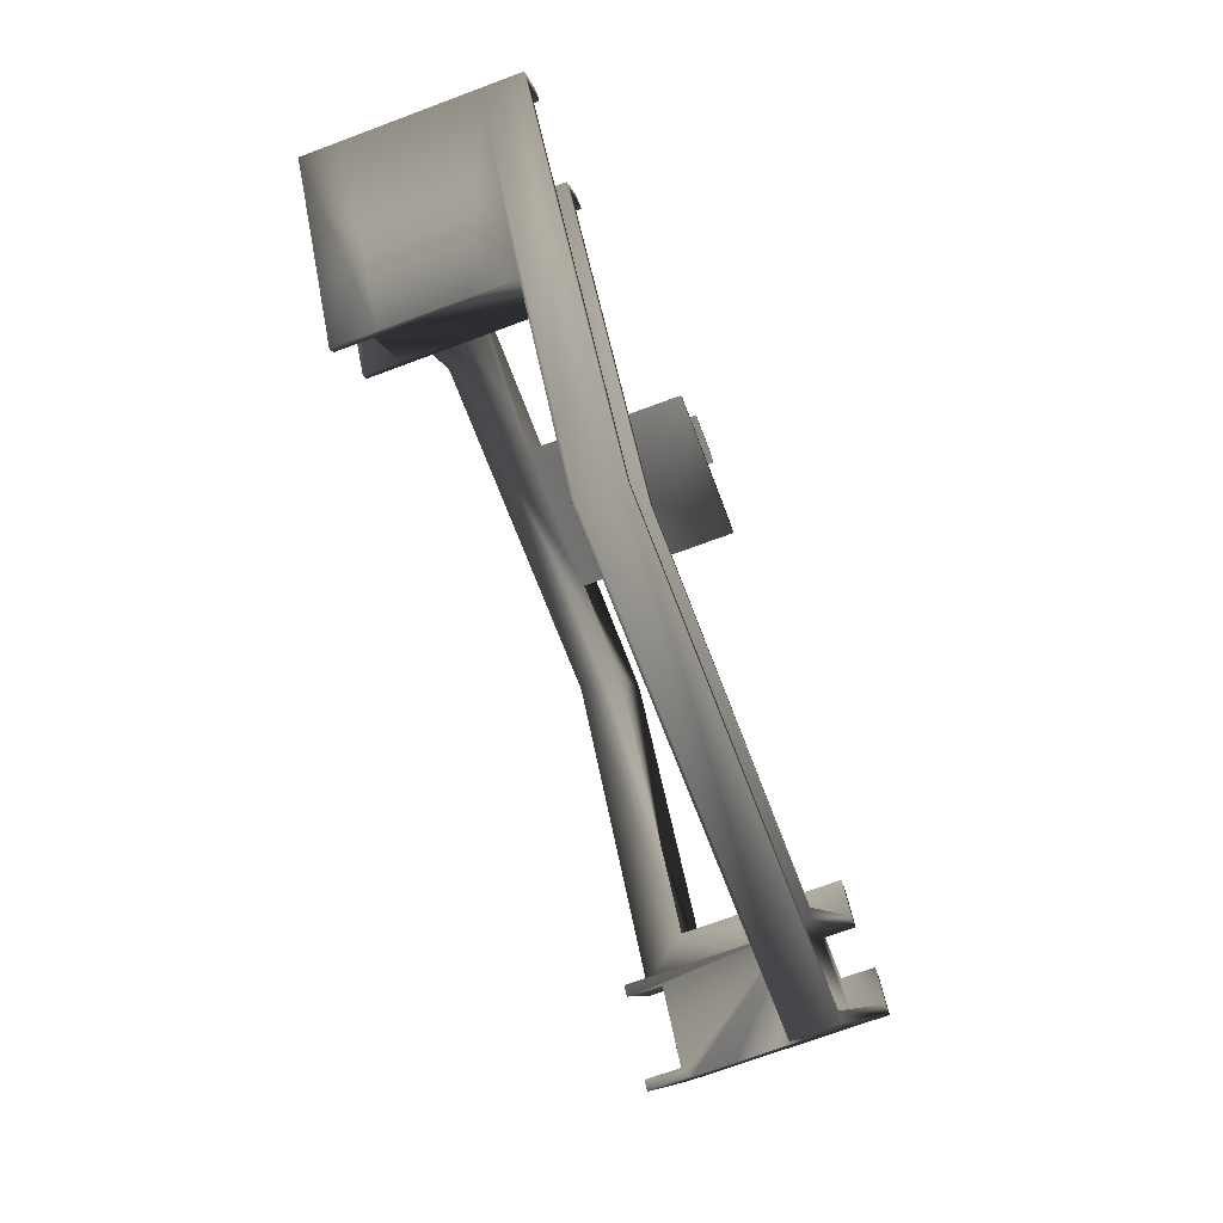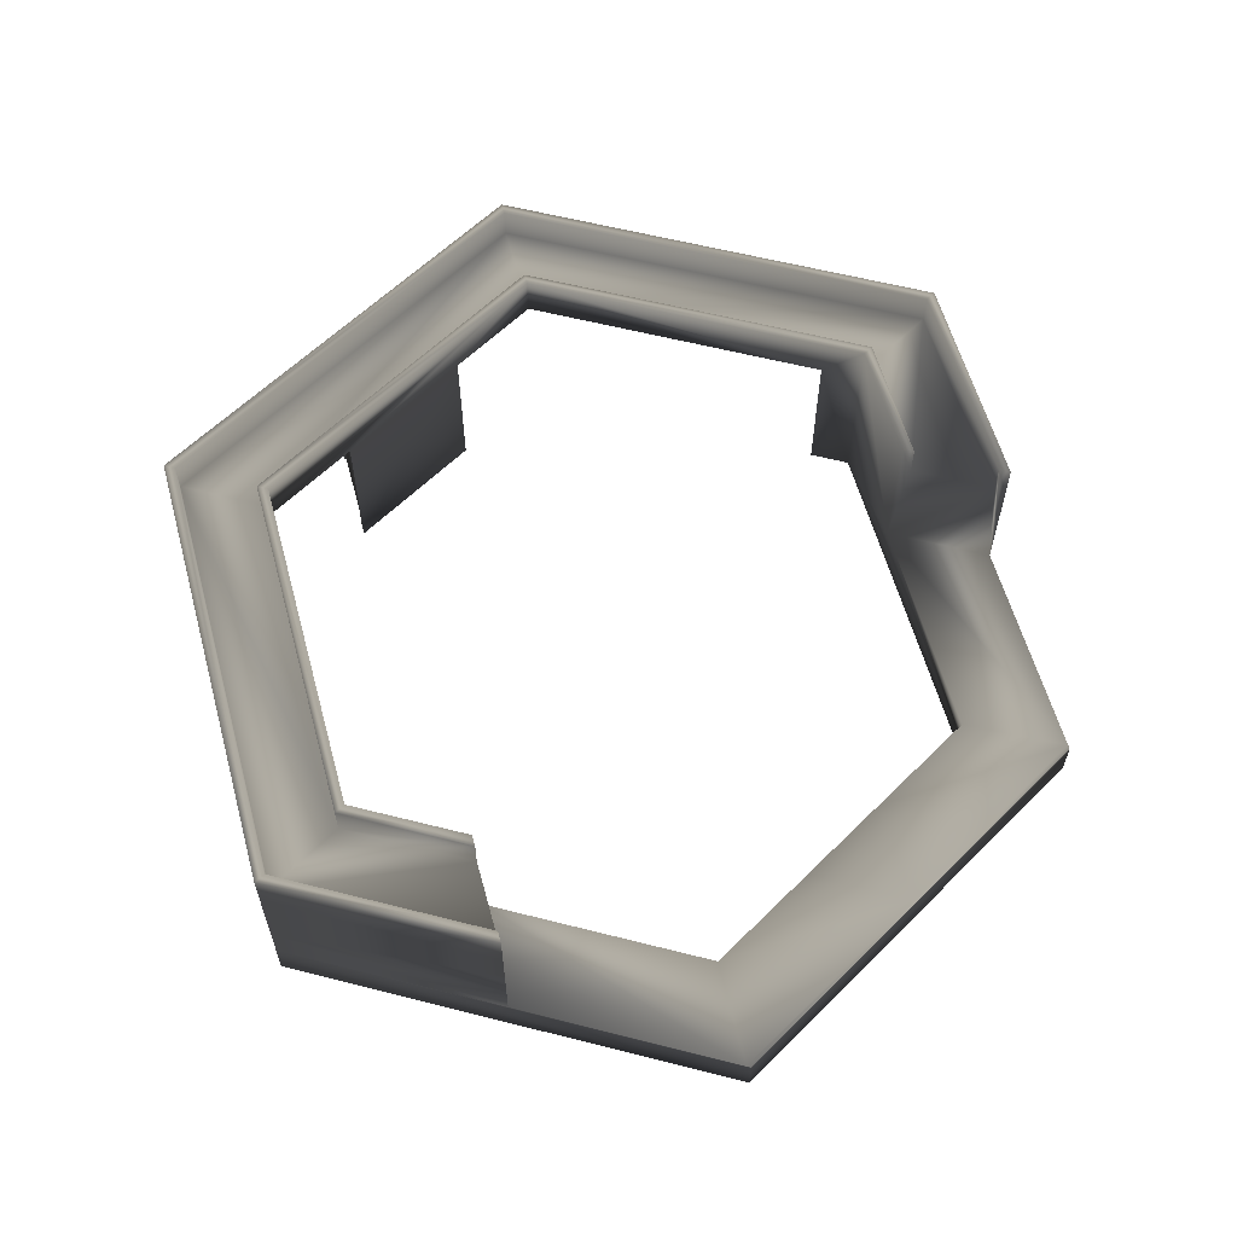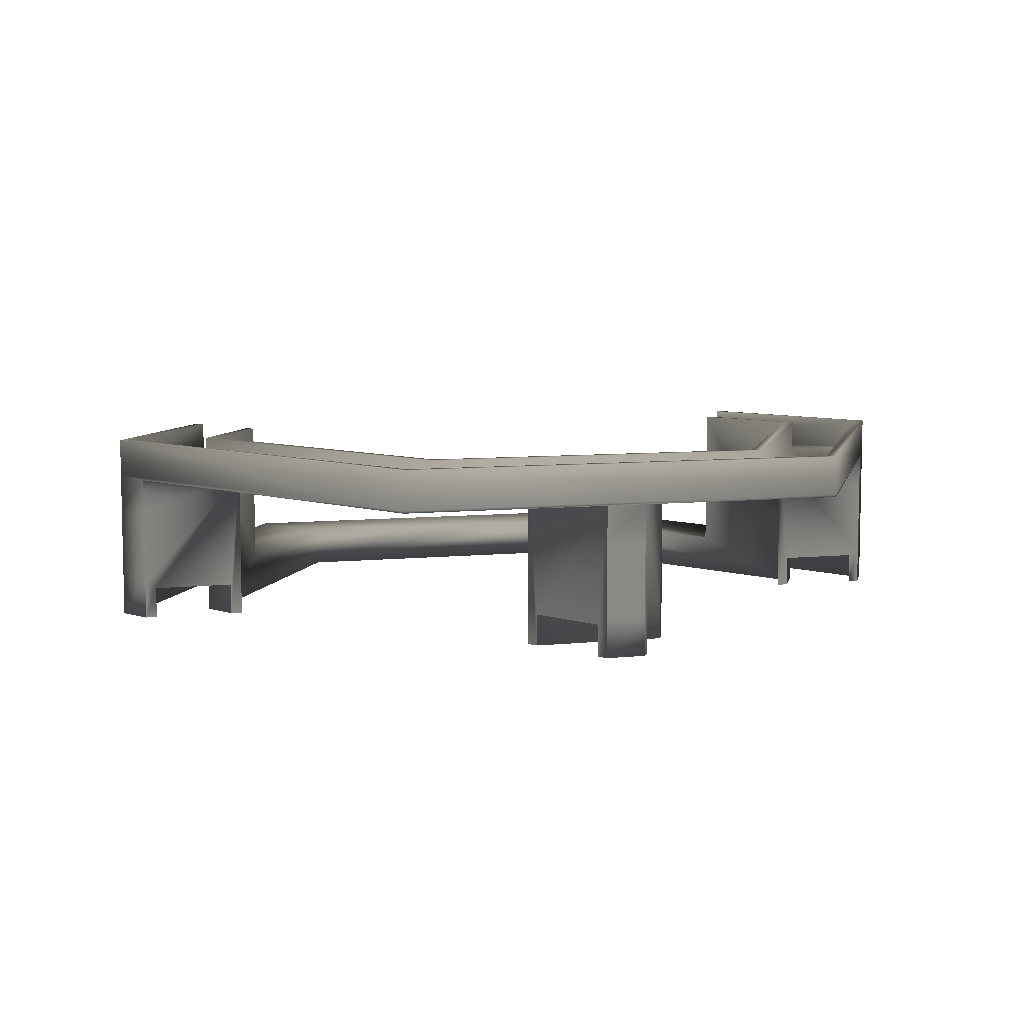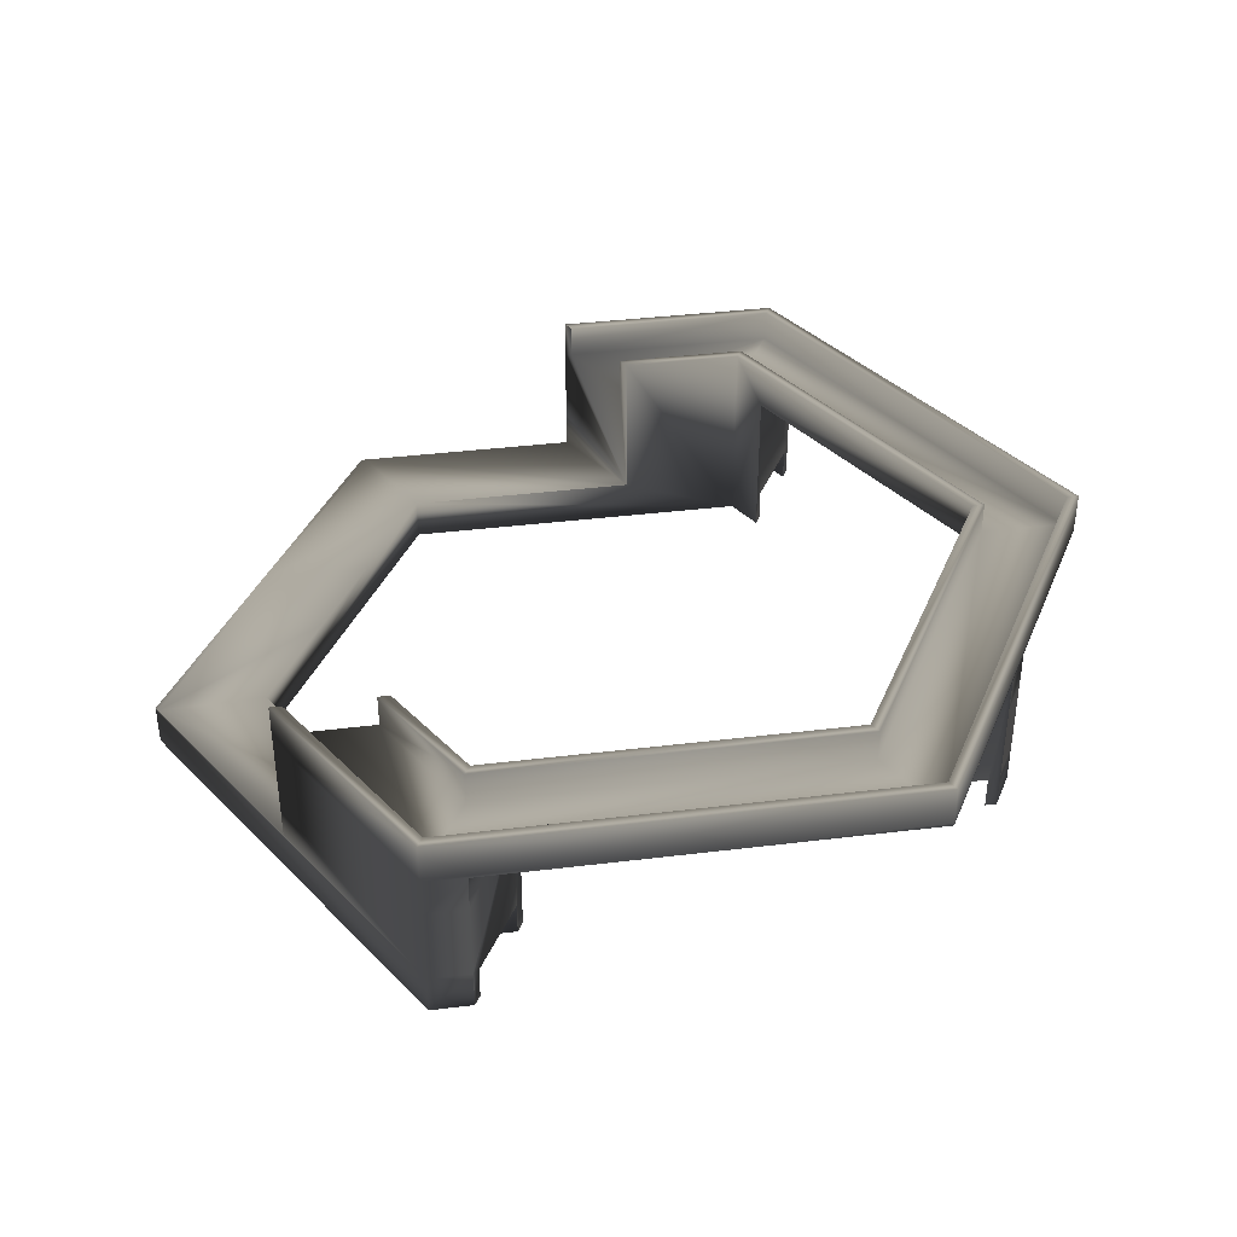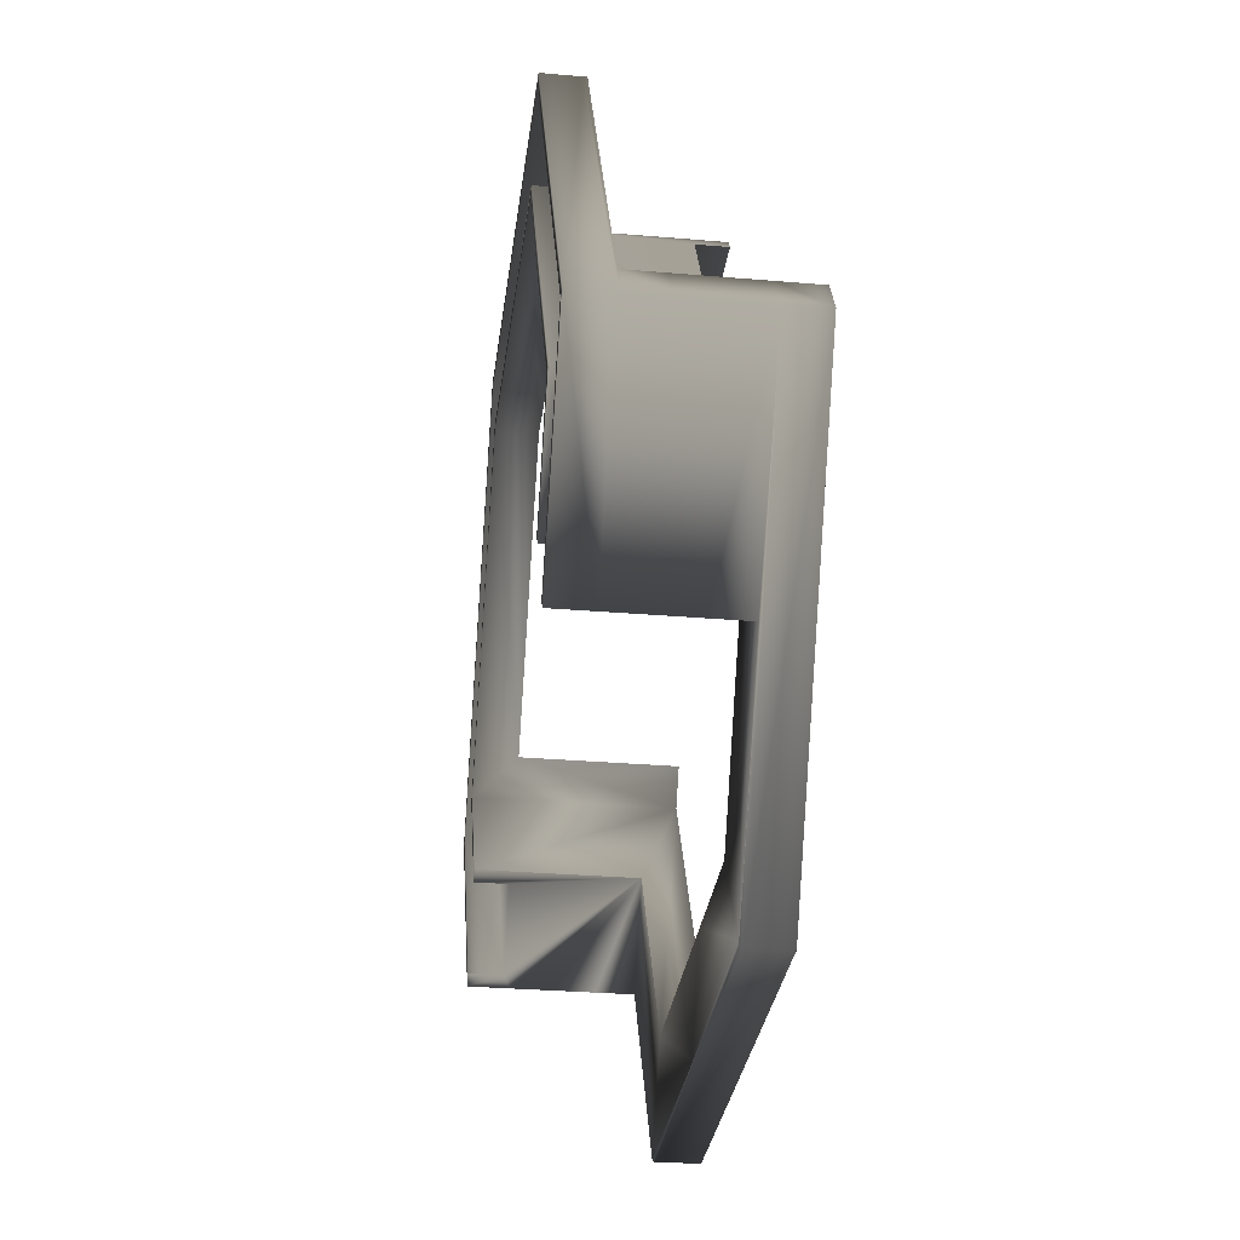
<metadata>
{"format":"obj","ext":"obj","renderer":"f3d","projection":"perspective","resolution":1024,"background":"white","views":[{"elev":-69.1,"azim":110.7,"up":"+Y"},{"elev":60.0,"azim":-45.4,"up":"+Z"},{"elev":7.4,"azim":163.2,"up":"+Z"},{"elev":38.3,"azim":111.2,"up":"+Z"},{"elev":-30.2,"azim":82.9,"up":"+Y"}]}
</metadata>
<code>
v 140 0 -570 0.7529 0.7529 0.7529
v 140 0 -558 0.7529 0.7529 0.7529
v 140 0 -546 0.7529 0.7529 0.7529
v 140 0 -534 0.7529 0.7529 0.7529
v 140 0 -522 0.7529 0.7529 0.7529
v 140 0 -510 0.7529 0.7529 0.7529
v 70 121.2 -522 0.7529 0.7529 0.7529
v 70 121.2 -510 0.7529 0.7529 0.7529
v -70 121.2 -522 0.7529 0.7529 0.7529
v -70 121.2 -510 0.7529 0.7529 0.7529
v -140 0 -570 0.7529 0.7529 0.7529
v -140 0 -558 0.7529 0.7529 0.7529
v -140 0 -546 0.7529 0.7529 0.7529
v -140 0 -534 0.7529 0.7529 0.7529
v -140 0 -522 0.7529 0.7529 0.7529
v -140 0 -510 0.7529 0.7529 0.7529
v -70 -121.2 -570 0.7529 0.7529 0.7529
v -70 -121.2 -558 0.7529 0.7529 0.7529
v 70 -121.2 -570 0.7529 0.7529 0.7529
v 70 -121.2 -558 0.7529 0.7529 0.7529
v 107.2 0 -570 0.7529 0.7529 0.7529
v 136.4 0 -510 0.7529 0.7529 0.7529
v 68.2 118.1 -510 0.7529 0.7529 0.7529
v 110.8 0 -510 0.7529 0.7529 0.7529
v 55.4 95.96 -510 0.7529 0.7529 0.7529
v 107.2 0 -510 0.7529 0.7529 0.7529
v 53.6 92.83 -510 0.7529 0.7529 0.7529
v -68.2 118.1 -510 0.7529 0.7529 0.7529
v -55.4 95.96 -510 0.7529 0.7529 0.7529
v -107.2 0 -570 0.7529 0.7529 0.7529
v -136.4 0 -510 0.7529 0.7529 0.7529
v -110.8 0 -510 0.7529 0.7529 0.7529
v -68.2 -118.1 -570 0.7529 0.7529 0.7529
v -53.6 -92.83 -570 0.7529 0.7529 0.7529
v 55.4 -95.96 -570 0.7529 0.7529 0.7529
v 53.6 -92.83 -570 0.7529 0.7529 0.7529
v 136.4 0 -560 0.7529 0.7529 0.7529
v 110.8 0 -560 0.7529 0.7529 0.7529
v -136.4 0 -560 0.7529 0.7529 0.7529
v -110.8 0 -560 0.7529 0.7529 0.7529
v -68.2 -118.1 -560 0.7529 0.7529 0.7529
v -55.4 -95.96 -560 0.7529 0.7529 0.7529
v 68.2 -118.1 -560 0.7529 0.7529 0.7529
v 55.4 -95.96 -560 0.7529 0.7529 0.7529
v 136.4 0 -520 0.7529 0.7529 0.7529
v 110.8 0 -520 0.7529 0.7529 0.7529
v 68.2 118.1 -520 0.7529 0.7529 0.7529
v 55.4 95.96 -520 0.7529 0.7529 0.7529
v -68.2 118.1 -520 0.7529 0.7529 0.7529
v -55.4 95.96 -520 0.7529 0.7529 0.7529
v -136.4 0 -520 0.7529 0.7529 0.7529
v -110.8 0 -520 0.7529 0.7529 0.7529
v 136.4 0 -570 0.7529 0.7529 0.7529
v 110.8 0 -570 0.7529 0.7529 0.7529
v -136.4 0 -570 0.7529 0.7529 0.7529
v -110.8 0 -570 0.7529 0.7529 0.7529
v -55.4 -95.96 -570 0.7529 0.7529 0.7529
v 68.2 -118.1 -570 0.7529 0.7529 0.7529
v -53.6 92.83 -510 0.7529 0.7529 0.7529
v -107.2 0 -510 0.7529 0.7529 0.7529
v 104.6 10.76 -570 0.7529 0.7529 0.7529
v 101 10.76 -570 0.7529 0.7529 0.7529
v 133.8 10.76 -570 0.7529 0.7529 0.7529
v 130.2 10.76 -570 0.7529 0.7529 0.7529
v 133.8 10.76 -558 0.7529 0.7529 0.7529
v 133.8 10.76 -546 0.7529 0.7529 0.7529
v 133.8 10.76 -534 0.7529 0.7529 0.7529
v -133.8 10.76 -546 0.7529 0.7529 0.7529
v 70 121.2 -522.8 0.7529 0.7529 0.7529
v -133.8 10.76 -534 0.7529 0.7529 0.7529
v 90.76 -34.71 -510 0.7529 0.7529 0.7529
v 6.21 121.2 -570 0.7529 0.7529 0.7529
v 8.01 118.1 -570 0.7529 0.7529 0.7529
v -6.21 121.2 -570 0.7529 0.7529 0.7529
v -8.01 118.1 -570 0.7529 0.7529 0.7529
v 22.61 92.83 -570 0.7529 0.7529 0.7529
v 20.81 95.96 -570 0.7529 0.7529 0.7529
v -22.61 92.83 -570 0.7529 0.7529 0.7529
v -20.81 95.96 -570 0.7529 0.7529 0.7529
v 6.21 121.2 -558 0.7529 0.7529 0.7529
v -6.21 121.2 -558 0.7529 0.7529 0.7529
v 6.21 121.2 -546 0.7529 0.7529 0.7529
v -6.21 121.2 -546 0.7529 0.7529 0.7529
v 6.21 121.2 -534 0.7529 0.7529 0.7529
v -6.21 121.2 -534 0.7529 0.7529 0.7529
v -70 -121.2 -557.2 0.7529 0.7529 0.7529
v -130.2 10.76 -560 0.7529 0.7529 0.7529
v -104.6 10.76 -570 0.7529 0.7529 0.7529
v -103.6 -56.88 -510 0.7529 0.7529 0.7529
v -70 121.2 -522.8 0.7529 0.7529 0.7529
v -133.8 10.76 -570 0.7529 0.7529 0.7529
v -130.2 10.76 -570 0.7529 0.7529 0.7529
v -101 10.76 -570 0.7529 0.7529 0.7529
v -133.8 10.76 -558 0.7529 0.7529 0.7529
v 105.4 -60 -522 0.7529 0.7529 0.7529
v 105.4 -60 -510 0.7529 0.7529 0.7529
v -105.4 -60 -546 0.7529 0.7529 0.7529
v 88.95 -31.59 -510 0.7529 0.7529 0.7529
v 103.6 -56.88 -510 0.7529 0.7529 0.7529
v 130.2 10.76 -560 0.7529 0.7529 0.7529
v 104.6 10.76 -560 0.7529 0.7529 0.7529
v 8.01 118.1 -560 0.7529 0.7529 0.7529
v -105.4 -60 -534 0.7529 0.7529 0.7529
v -105.4 -60 -522 0.7529 0.7529 0.7529
v -105.4 -60 -510 0.7529 0.7529 0.7529
v -88.95 -31.59 -510 0.7529 0.7529 0.7529
v -90.76 -34.71 -510 0.7529 0.7529 0.7529
v 53.6 -92.83 -557.2 0.7529 0.7529 0.7529
v -104.6 10.76 -560 0.7529 0.7529 0.7529
v 70 -121.2 -557.2 0.7529 0.7529 0.7529
v -53.6 -92.83 -557.2 0.7529 0.7529 0.7529
v -103.6 -56.88 -520 0.7529 0.7529 0.7529
v 105.4 -60 -546 0.7529 0.7529 0.7529
v -90.76 -34.71 -520 0.7529 0.7529 0.7529
v 105.4 -60 -534 0.7529 0.7529 0.7529
v 103.6 -56.88 -520 0.7529 0.7529 0.7529
v -8.01 118.1 -560 0.7529 0.7529 0.7529
v 53.6 92.83 -522.8 0.7529 0.7529 0.7529
v 20.81 95.96 -560 0.7529 0.7529 0.7529
v -20.81 95.96 -560 0.7529 0.7529 0.7529
v 90.76 -34.71 -520 0.7529 0.7529 0.7529
v -53.6 92.83 -522.8 0.7529 0.7529 0.7529
v -6.21 121.2 -522.8 0.7529 0.7529 0.7529
v 133.8 10.76 -522.8 0.7529 0.7529 0.7529
v -70.72 -120 -557.2 0.7529 0.7529 0.7529
v 0.718 -121.2 -557.2 0.7529 0.7529 0.7529
v -133.8 10.76 -522.8 0.7529 0.7529 0.7529
v 101.9 66 -522.8 0.7529 0.7529 0.7529
v 6.21 121.2 -522.8 0.7529 0.7529 0.7529
v -101.9 66 -522.8 0.7529 0.7529 0.7529
v -0.718 -121.2 -557.2 0.7529 0.7529 0.7529
v 85.49 37.59 -522.8 0.7529 0.7529 0.7529
v 105.4 -60 -557.2 0.7529 0.7529 0.7529
v 22.61 92.83 -522.8 0.7529 0.7529 0.7529
v -105.4 -60 -557.2 0.7529 0.7529 0.7529
v -22.61 92.83 -522.8 0.7529 0.7529 0.7529
v -101 10.76 -522.8 0.7529 0.7529 0.7529
v 101 10.76 -522.8 0.7529 0.7529 0.7529
v -85.49 37.59 -522.8 0.7529 0.7529 0.7529
v -88.95 -31.59 -557.2 0.7529 0.7529 0.7529
v 15.69 -92.83 -557.2 0.7529 0.7529 0.7529
v -15.69 -92.83 -557.2 0.7529 0.7529 0.7529
v 70.72 -120 -557.2 0.7529 0.7529 0.7529
v 88.95 -31.59 -557.2 0.7529 0.7529 0.7529
v 0 -120 -557.2 0.7529 0.7529 0.7529
v -88.95 -31.59 -557.2 0.7529 0.7529 0.7529
v -105.4 -60 -546 0.7529 0.7529 0.7529
v -103.6 -56.88 -510 0.7529 0.7529 0.7529
v 6.21 121.2 -522.8 0.7529 0.7529 0.7529
v 133.8 10.76 -522.8 0.7529 0.7529 0.7529
v 101.9 66 -522.8 0.7529 0.7529 0.7529
v 101 10.76 -522.8 0.7529 0.7529 0.7529
v 22.61 92.83 -522.8 0.7529 0.7529 0.7529
v 104.6 10.76 -570 0.7529 0.7529 0.7529
v 101 10.76 -570 0.7529 0.7529 0.7529
v 130.2 10.76 -570 0.7529 0.7529 0.7529
v 8.01 118.1 -570 0.7529 0.7529 0.7529
v 133.8 10.76 -570 0.7529 0.7529 0.7529
v 20.81 95.96 -570 0.7529 0.7529 0.7529
v 22.61 92.83 -570 0.7529 0.7529 0.7529
v 8.01 118.1 -560 0.7529 0.7529 0.7529
v 20.81 95.96 -560 0.7529 0.7529 0.7529
v 104.6 10.76 -560 0.7529 0.7529 0.7529
v -133.8 10.76 -522.8 0.7529 0.7529 0.7529
v -22.61 92.83 -522.8 0.7529 0.7529 0.7529
v -101 10.76 -522.8 0.7529 0.7529 0.7529
v -6.21 121.2 -570 0.7529 0.7529 0.7529
v -6.21 121.2 -558 0.7529 0.7529 0.7529
v -8.01 118.1 -570 0.7529 0.7529 0.7529
v -6.21 121.2 -534 0.7529 0.7529 0.7529
v -104.6 10.76 -570 0.7529 0.7529 0.7529
v -133.8 10.76 -558 0.7529 0.7529 0.7529
v -6.21 121.2 -546 0.7529 0.7529 0.7529
v -133.8 10.76 -534 0.7529 0.7529 0.7529
v -133.8 10.76 -570 0.7529 0.7529 0.7529
v -101 10.76 -570 0.7529 0.7529 0.7529
v -8.01 118.1 -560 0.7529 0.7529 0.7529
v -133.8 10.76 -546 0.7529 0.7529 0.7529
v -130.2 10.76 -560 0.7529 0.7529 0.7529
v -104.6 10.76 -560 0.7529 0.7529 0.7529
f 61 54 21
f 61 21 62
f 1 53 64
f 1 64 63
f 65 2 1
f 65 1 63
f 66 3 2
f 66 2 65
f 67 4 3
f 67 3 66
f 124 128 69
f 124 69 7
f 124 7 5
f 124 5 4
f 124 4 67
f 7 8 6
f 7 6 5
f 27 26 24
f 27 24 25
f 22 6 8
f 22 8 23
f 73 75 74
f 73 74 72
f 77 76 78
f 77 78 79
f 72 74 81
f 72 81 80
f 80 81 83
f 80 83 82
f 82 83 85
f 82 85 84
f 7 69 9
f 9 69 129
f 9 129 123
f 123 129 84
f 123 84 85
f 9 123 90
f 9 10 8
f 9 8 7
f 29 59 27
f 29 27 25
f 23 8 10
f 23 10 28
f 91 92 55
f 91 55 11
f 56 88 93
f 56 93 30
f 91 11 12
f 91 12 94
f 94 12 13
f 94 13 68
f 68 13 14
f 68 14 70
f 127 70 14
f 127 14 15
f 127 15 9
f 127 9 130
f 130 9 90
f 15 16 10
f 15 10 9
f 60 59 29
f 60 29 32
f 16 31 28
f 16 28 10
f 33 17 11
f 33 11 55
f 57 56 30
f 57 30 34
f 17 18 12
f 17 12 11
f 97 13 135
f 135 13 12
f 135 12 125
f 125 12 18
f 125 18 86
f 103 14 13
f 103 13 97
f 104 15 14
f 104 14 103
f 105 16 15
f 105 15 104
f 106 60 32
f 106 32 107
f 16 105 89
f 16 89 31
f 58 19 17
f 58 17 33
f 34 36 35
f 34 35 57
f 19 20 18
f 19 18 17
f 110 126 131
f 110 131 86
f 110 86 18
f 110 18 20
f 36 21 54
f 36 54 35
f 53 1 19
f 53 19 58
f 1 2 20
f 1 20 19
f 2 3 113
f 2 113 133
f 2 133 143
f 2 143 110
f 2 110 20
f 113 3 4
f 113 4 115
f 115 4 5
f 115 5 95
f 95 5 6
f 95 6 96
f 71 24 26
f 71 26 98
f 22 99 96
f 22 96 6
f 64 53 37
f 64 37 100
f 101 100 37
f 101 37 38
f 101 38 54
f 101 54 61
f 75 73 102
f 75 102 117
f 119 120 117
f 119 117 102
f 77 79 120
f 77 120 119
f 87 39 55
f 87 55 92
f 109 40 39
f 109 39 87
f 88 56 40
f 88 40 109
f 41 33 55
f 41 55 39
f 42 41 39
f 42 39 40
f 40 56 57
f 40 57 42
f 43 58 33
f 43 33 41
f 44 43 41
f 44 41 42
f 42 57 35
f 42 35 44
f 37 53 58
f 37 58 43
f 38 37 43
f 38 43 44
f 44 35 54
f 44 54 38
f 45 22 23
f 45 23 47
f 48 46 45
f 48 45 47
f 48 25 24
f 48 24 46
f 47 23 28
f 47 28 49
f 50 48 47
f 50 47 49
f 50 29 25
f 50 25 48
f 49 28 31
f 49 31 51
f 52 50 49
f 52 49 51
f 52 32 29
f 52 29 50
f 112 51 31
f 112 31 89
f 114 52 51
f 114 51 112
f 107 32 52
f 107 52 114
f 99 22 45
f 99 45 116
f 121 116 45
f 121 45 46
f 121 46 24
f 121 24 71
f 138 62 21
f 138 21 26
f 138 26 27
f 138 27 132
f 132 27 118
f 59 122 27
f 27 122 136
f 27 136 134
f 134 136 78
f 134 78 76
f 27 134 118
f 137 139 122
f 137 122 59
f 137 59 60
f 137 60 30
f 137 30 93
f 30 60 106
f 30 106 140
f 30 140 111
f 30 111 34
f 36 34 111
f 36 111 142
f 36 142 141
f 36 141 108
f 144 98 26
f 144 26 21
f 144 21 36
f 144 36 108
f 143 133 144
f 143 144 108
f 143 108 141
f 143 141 145
f 71 98 121
f 121 98 144
f 121 144 116
f 116 144 133
f 116 133 99
f 99 133 113
f 99 113 115
f 95 96 99
f 95 99 115
f 111 146 125
f 111 125 145
f 111 145 142
f 125 146 135
f 141 142 145
f 148 105 112
f 112 105 104
f 112 104 146
f 146 104 103
f 146 103 147
f 146 106 107
f 146 107 114
f 146 114 112
f 146 147 135
f 131 126 145
f 126 110 143
f 126 143 145
f 131 145 125
f 131 125 86
f 149 153 162
f 149 162 161
f 149 161 72
f 149 72 80
f 149 80 82
f 149 82 84
f 153 160 159
f 153 159 162
f 72 161 157
f 69 151 132
f 69 132 118
f 69 118 153
f 69 153 149
f 67 66 152
f 152 66 65
f 152 65 100
f 100 65 158
f 100 158 156
f 152 100 163
f 152 163 154
f 152 154 155
f 67 152 150
f 150 152 132
f 150 132 151
f 166 176 180
f 166 180 172
f 166 172 178
f 166 178 174
f 166 174 164
f 172 180 179
f 172 179 92
f 172 92 175
f 180 176 171
f 120 79 78
f 120 78 165
f 120 165 123
f 120 123 177
f 167 169 123
f 167 123 170
f 167 170 173
f 167 173 168
f 177 123 169
f 139 166 164
f 139 164 130
f 90 123 165
f 90 165 122
f 90 122 139
f 90 139 130

</code>
